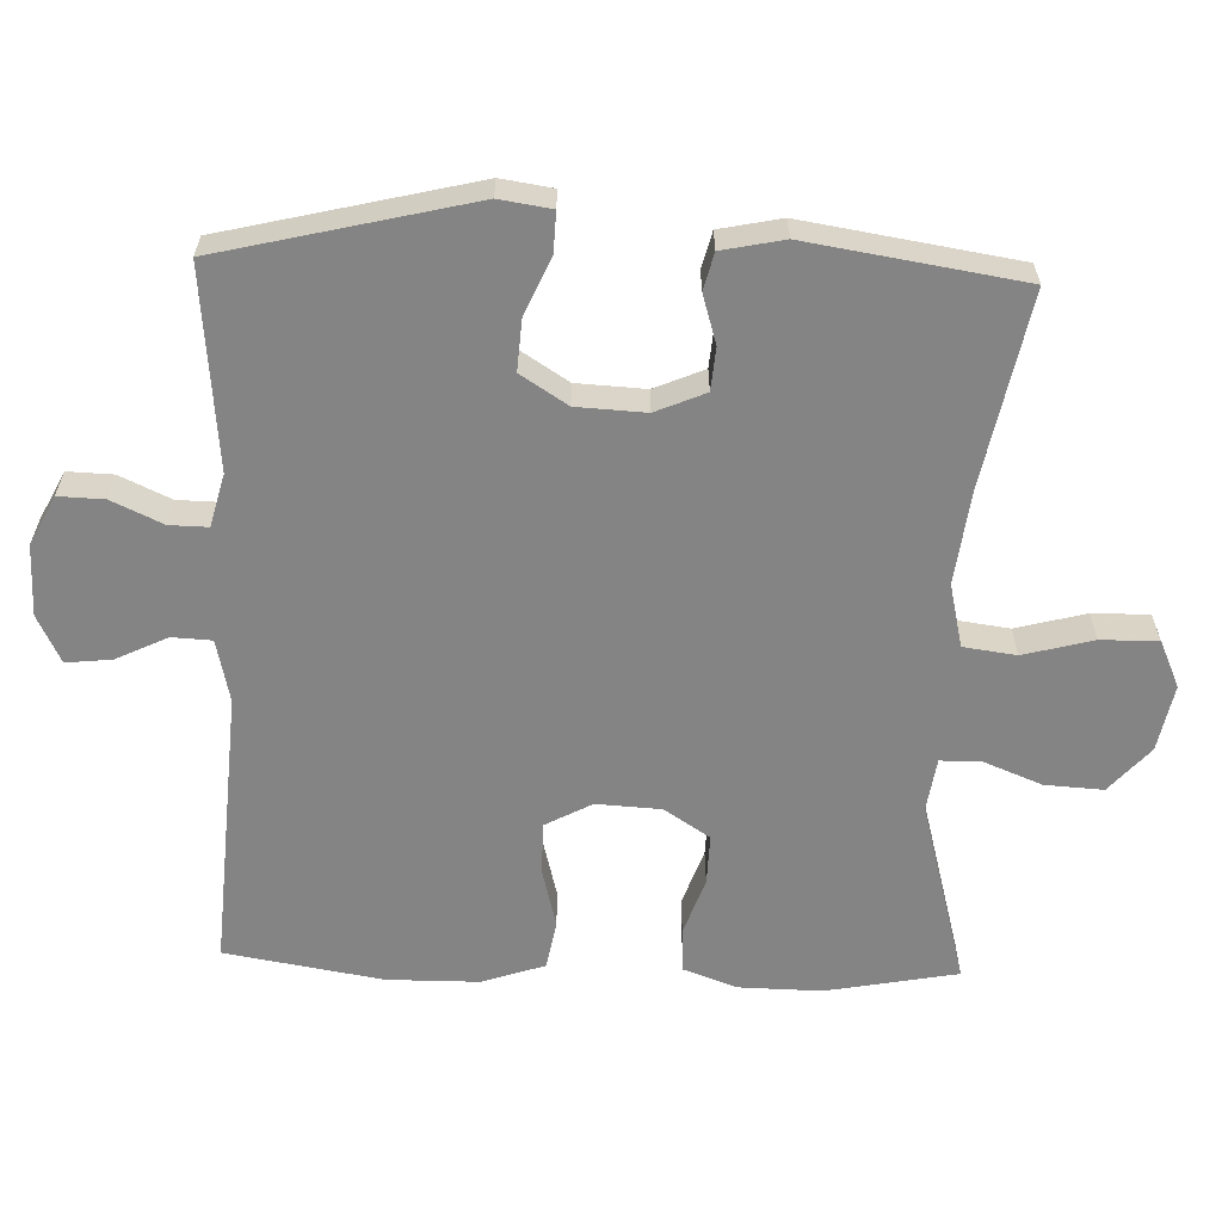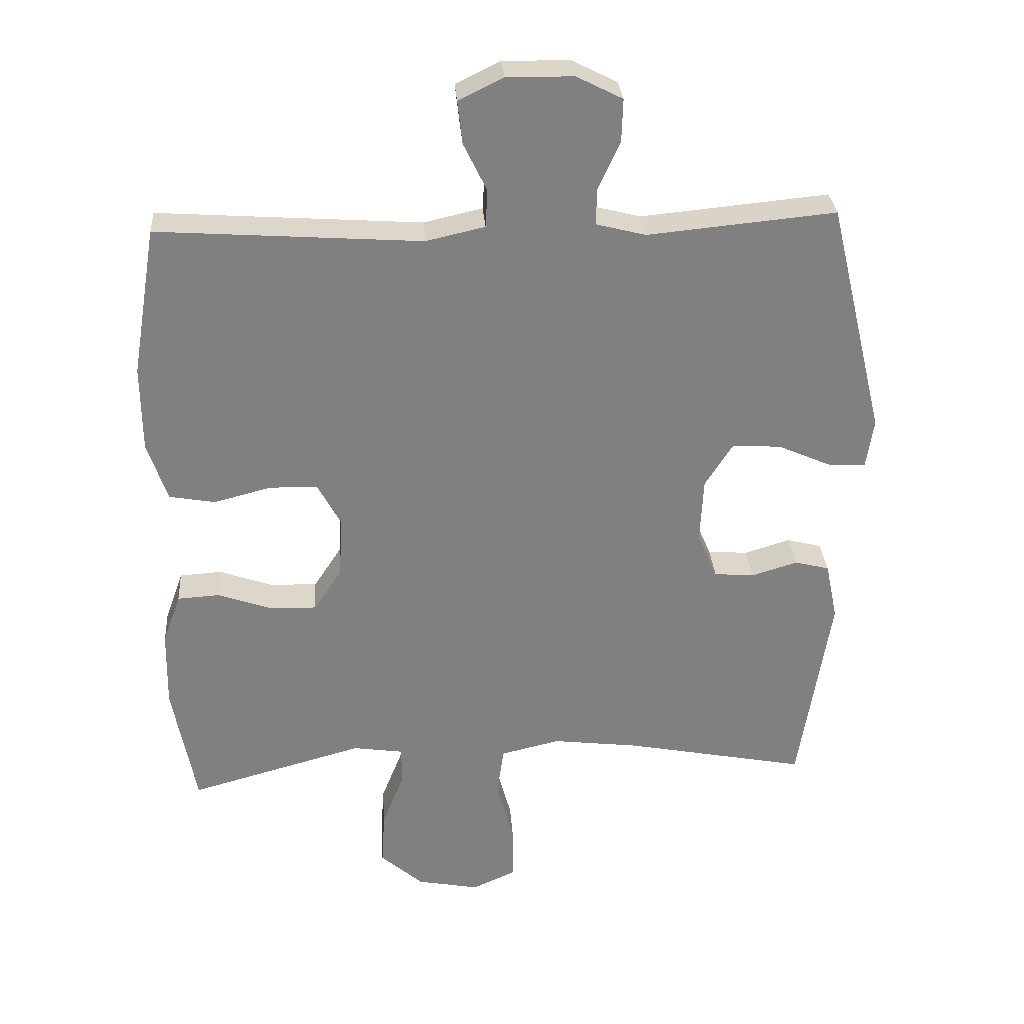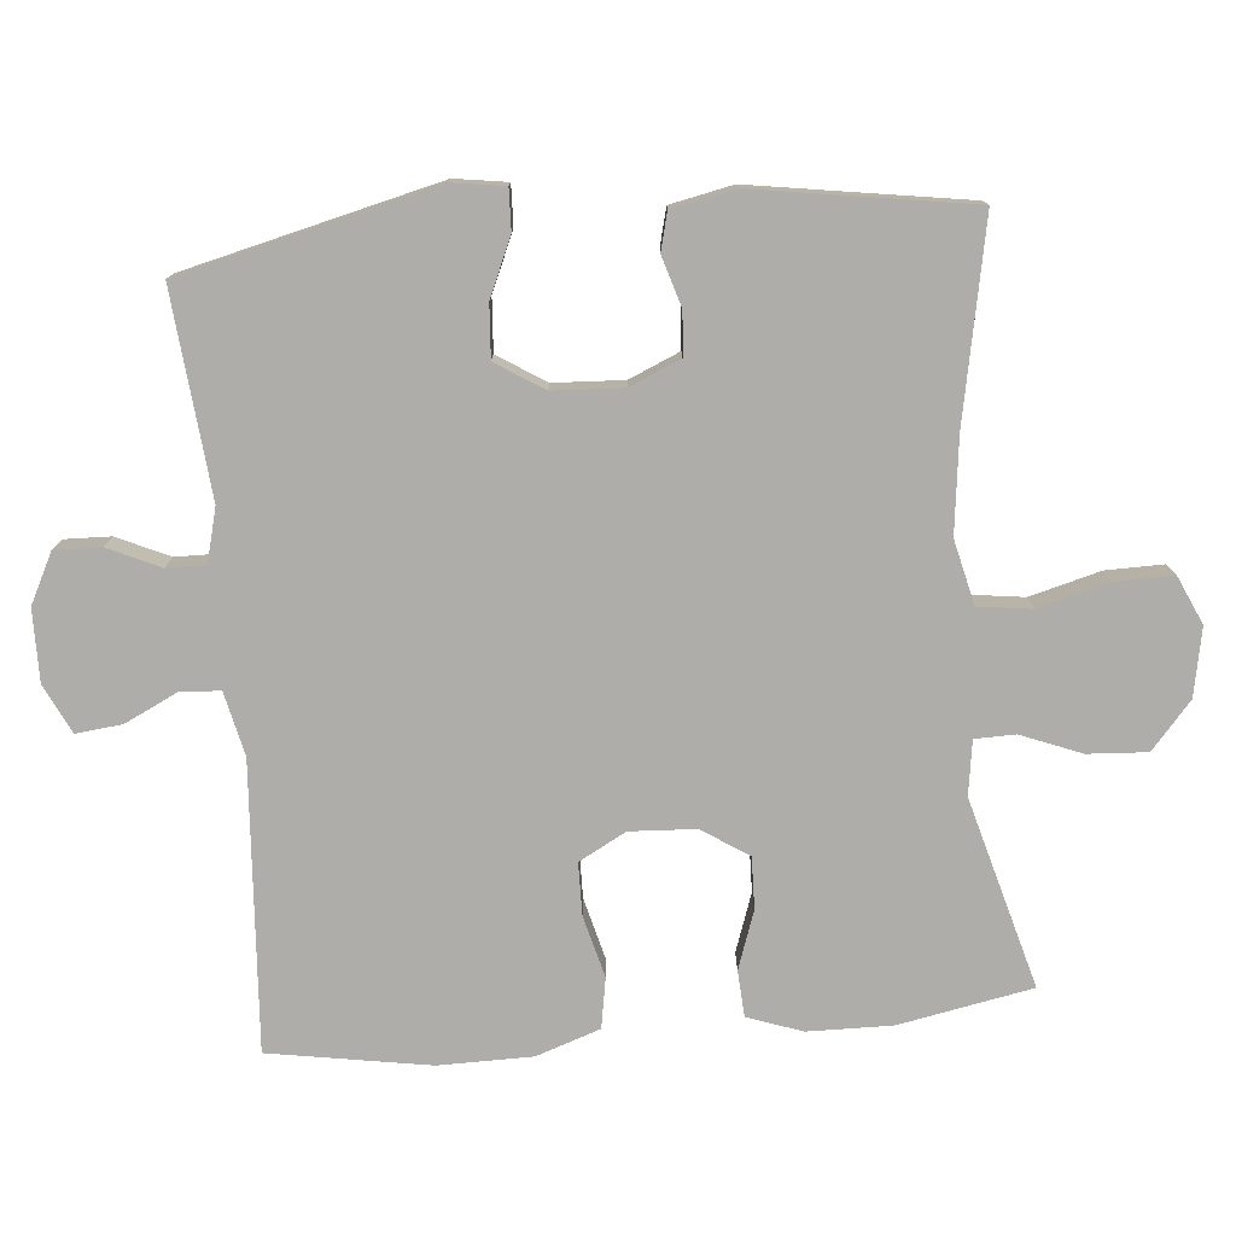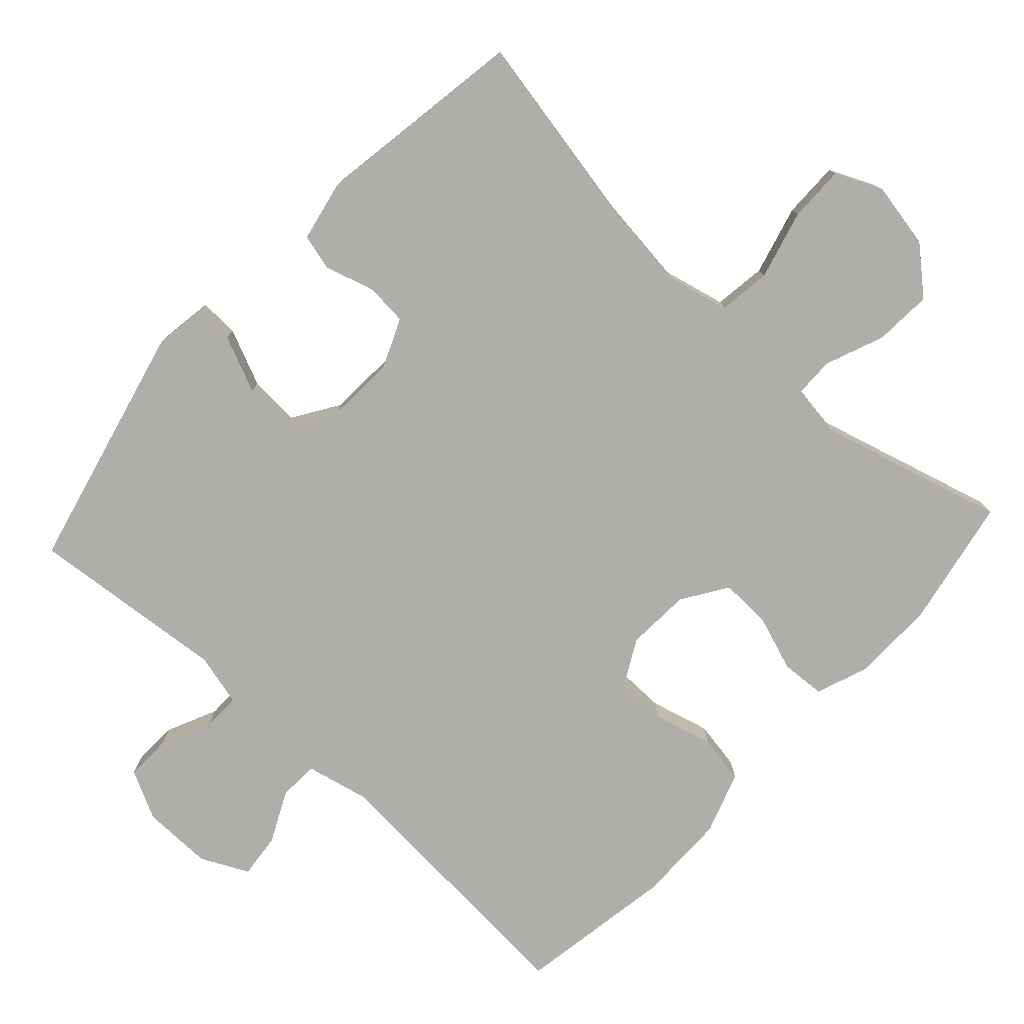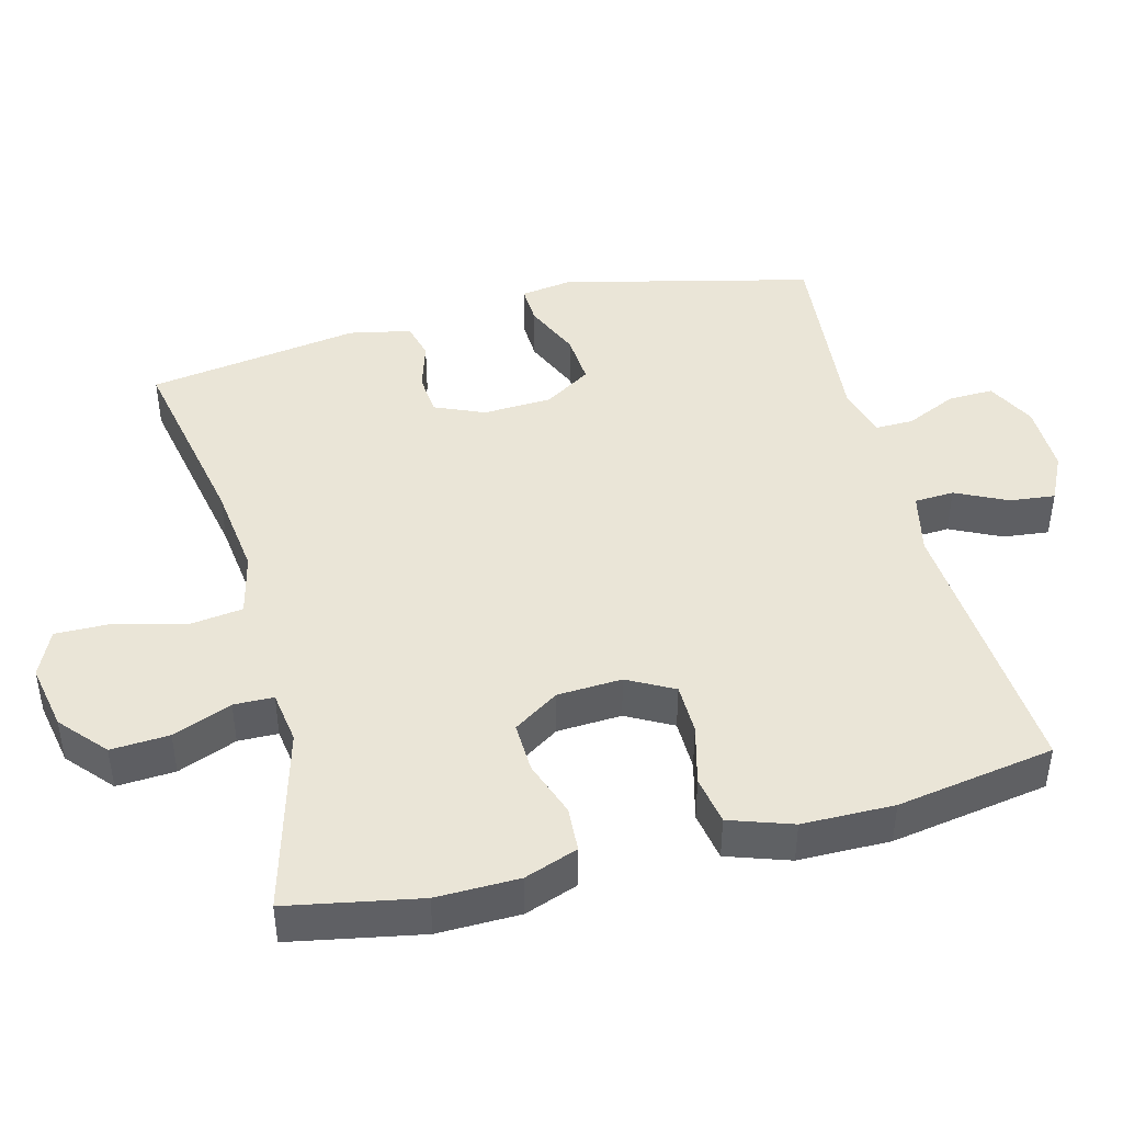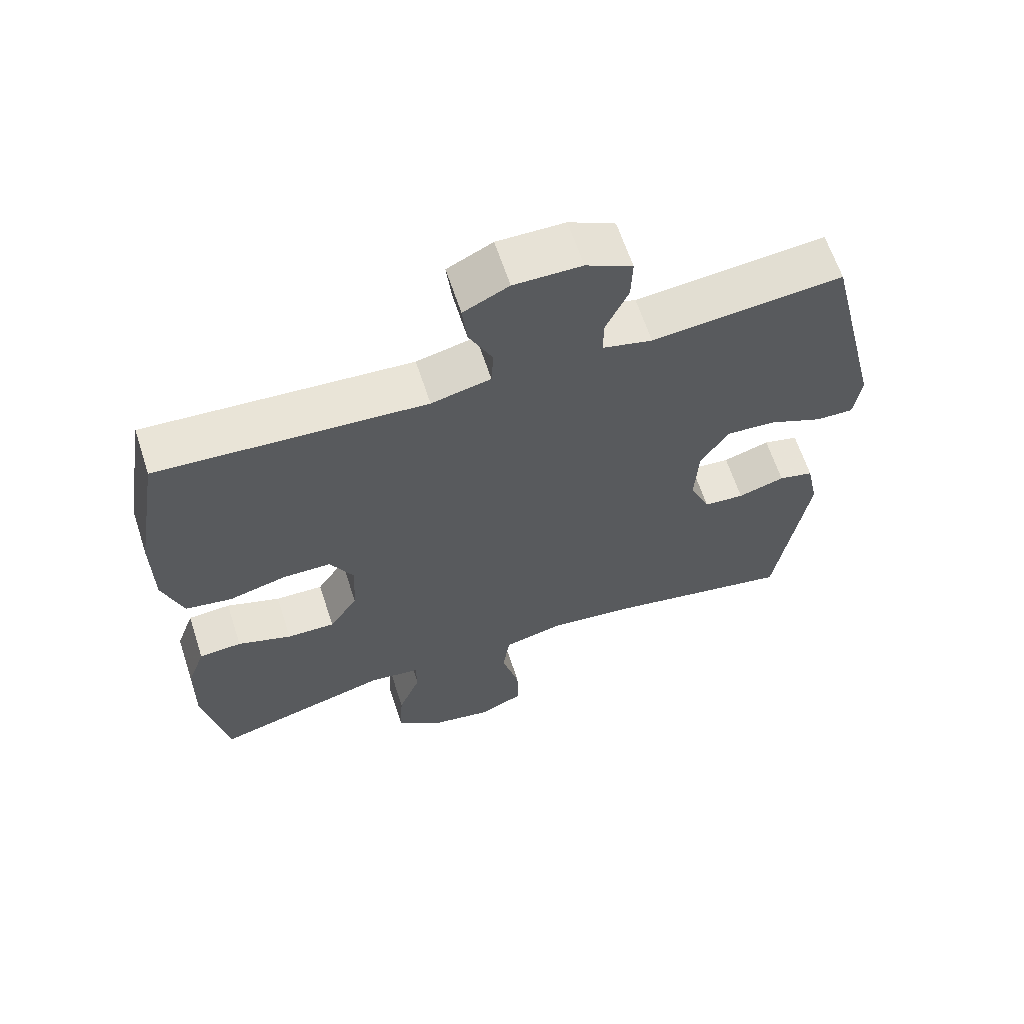
<metadata>
{"format":"obj","ext":"obj","renderer":"f3d","projection":"perspective","resolution":1024,"background":"white","views":[{"elev":-61.3,"azim":88.0,"up":"+Y"},{"elev":30.1,"azim":-4.1,"up":"+Z"},{"elev":-77.3,"azim":95.1,"up":"+Y"},{"elev":-77.8,"azim":137.4,"up":"+Y"},{"elev":44.0,"azim":-104.5,"up":"+Y"},{"elev":63.5,"azim":-18.1,"up":"+Z"}]}
</metadata>
<code>
v 0.5 0.07 -0.5
v 0.227 0.07 -0.447
v 0.096 0.07 -0.431
v 0.007 0.07 -0.452
v -0.003 0.07 -0.526
v 0.023 0.07 -0.624
v 0.024 0.07 -0.704
v -0.042 0.07 -0.734
v -0.136 0.07 -0.716
v -0.2 0.07 -0.66
v -0.195 0.07 -0.578
v -0.162 0.07 -0.495
v -0.163 0.07 -0.439
v -0.238 0.07 -0.428
v -0.5 0.07 -0.5
v -0.535 0.07 -0.315
v -0.533 0.07 -0.199
v -0.506 0.07 -0.124
v -0.443 0.07 -0.12
v -0.363 0.07 -0.148
v -0.292 0.07 -0.15
v -0.25 0.07 -0.086
v -0.245 0.07 0.005
v -0.28 0.07 0.07
v -0.352 0.07 0.071
v -0.437 0.07 0.049
v -0.506 0.07 0.061
v -0.536 0.07 0.149
v -0.537 0.07 0.278
v -0.5 0.07 0.5
v -0.105 0.07 0.473
v -0.017 0.07 0.493
v -0.014 0.07 0.549
v -0.049 0.07 0.621
v -0.056 0.07 0.685
v 0.011 0.07 0.718
v 0.111 0.07 0.717
v 0.18 0.07 0.682
v 0.178 0.07 0.618
v 0.145 0.07 0.546
v 0.144 0.07 0.492
v 0.218 0.07 0.473
v 0.5 0.07 0.5
v 0.585 0.07 0.148
v 0.574 0.07 0.075
v 0.518 0.07 0.077
v 0.438 0.07 0.112
v 0.365 0.07 0.117
v 0.323 0.07 0.051
v 0.318 0.07 -0.046
v 0.348 0.07 -0.116
v 0.408 0.07 -0.121
v 0.477 0.07 -0.1
v 0.529 0.07 -0.113
v 0.547 0.07 -0.2
v 0.5 0 -0.5
v 0.227 0 -0.447
v 0.096 0 -0.431
v 0.007 0 -0.452
v -0.003 0 -0.526
v 0.023 0 -0.624
v 0.024 0 -0.704
v -0.042 0 -0.734
v -0.136 0 -0.716
v -0.2 0 -0.66
v -0.195 0 -0.578
v -0.162 0 -0.495
v -0.163 0 -0.439
v -0.238 0 -0.428
v -0.5 0 -0.5
v -0.535 0 -0.315
v -0.533 0 -0.199
v -0.506 0 -0.124
v -0.443 0 -0.12
v -0.363 0 -0.148
v -0.292 0 -0.15
v -0.25 0 -0.086
v -0.245 0 0.005
v -0.28 0 0.07
v -0.352 0 0.071
v -0.437 0 0.049
v -0.506 0 0.061
v -0.536 0 0.149
v -0.537 0 0.278
v -0.5 0 0.5
v -0.105 0 0.473
v -0.017 0 0.493
v -0.014 0 0.549
v -0.049 0 0.621
v -0.056 0 0.685
v 0.011 0 0.718
v 0.111 0 0.717
v 0.18 0 0.682
v 0.178 0 0.618
v 0.145 0 0.546
v 0.144 0 0.492
v 0.218 0 0.473
v 0.5 0 0.5
v 0.585 0 0.148
v 0.574 0 0.075
v 0.518 0 0.077
v 0.438 0 0.112
v 0.365 0 0.117
v 0.323 0 0.051
v 0.318 0 -0.046
v 0.348 0 -0.116
v 0.408 0 -0.121
v 0.477 0 -0.1
v 0.529 0 -0.113
v 0.547 0 -0.2
f 55 1 2
f 54 55 2
f 53 54 2
f 52 53 2
f 51 52 2 3
f 50 51 3 4
f 49 50 4
f 45 46 47
f 44 45 47
f 43 44 47
f 42 43 47
f 41 42 47 48
f 38 39 40
f 37 38 40
f 36 37 40
f 35 36 40
f 34 35 40
f 33 34 40
f 32 33 40 41
f 41 48 49
f 32 41 49
f 31 32 49
f 29 30 31
f 28 29 31
f 27 28 31
f 26 27 31
f 25 26 31
f 18 19 20
f 17 18 20
f 16 17 20
f 15 16 20
f 14 15 20
f 13 14 20 21
f 10 11 12
f 9 10 12
f 8 9 12
f 7 8 12
f 6 7 12
f 5 6 12
f 4 5 12 13
f 13 21 22
f 4 13 22
f 49 4 22
f 24 25 31
f 23 24 31 49
f 22 23 49
f 57 56 110
f 57 110 109
f 57 109 108
f 57 108 107
f 58 57 107 106
f 59 58 106 105
f 59 105 104
f 102 101 100
f 102 100 99
f 102 99 98
f 102 98 97
f 103 102 97 96
f 95 94 93
f 95 93 92
f 95 92 91
f 95 91 90
f 95 90 89
f 95 89 88
f 96 95 88 87
f 104 103 96
f 104 96 87
f 104 87 86
f 86 85 84
f 86 84 83
f 86 83 82
f 86 82 81
f 86 81 80
f 75 74 73
f 75 73 72
f 75 72 71
f 75 71 70
f 75 70 69
f 76 75 69 68
f 67 66 65
f 67 65 64
f 67 64 63
f 67 63 62
f 67 62 61
f 67 61 60
f 68 67 60 59
f 77 76 68
f 77 68 59
f 77 59 104
f 86 80 79
f 104 86 79 78
f 104 78 77
f 1 56 57 2
f 2 57 58 3
f 3 58 59 4
f 4 59 60 5
f 5 60 61 6
f 6 61 62 7
f 7 62 63 8
f 8 63 64 9
f 9 64 65 10
f 10 65 66 11
f 11 66 67 12
f 12 67 68 13
f 13 68 69 14
f 14 69 70 15
f 15 70 71 16
f 16 71 72 17
f 17 72 73 18
f 18 73 74 19
f 19 74 75 20
f 20 75 76 21
f 21 76 77 22
f 22 77 78 23
f 23 78 79 24
f 24 79 80 25
f 25 80 81 26
f 26 81 82 27
f 27 82 83 28
f 28 83 84 29
f 29 84 85 30
f 30 85 86 31
f 31 86 87 32
f 32 87 88 33
f 33 88 89 34
f 34 89 90 35
f 35 90 91 36
f 36 91 92 37
f 37 92 93 38
f 38 93 94 39
f 39 94 95 40
f 40 95 96 41
f 41 96 97 42
f 42 97 98 43
f 43 98 99 44
f 44 99 100 45
f 45 100 101 46
f 46 101 102 47
f 47 102 103 48
f 48 103 104 49
f 49 104 105 50
f 50 105 106 51
f 51 106 107 52
f 52 107 108 53
f 53 108 109 54
f 54 109 110 55
f 55 110 56 1

</code>
